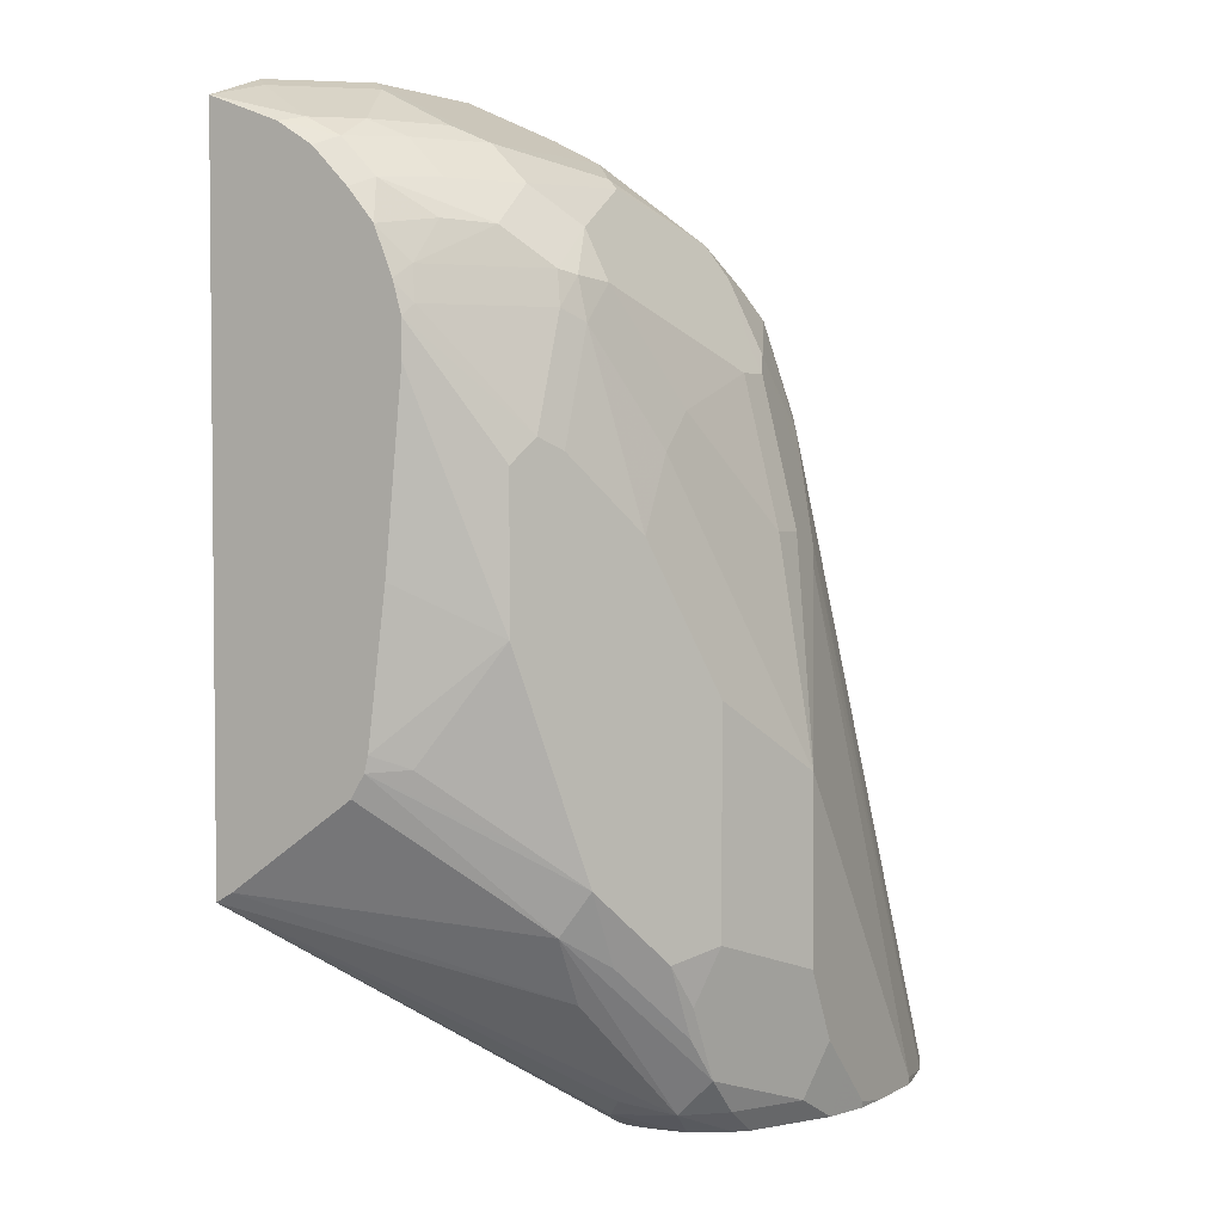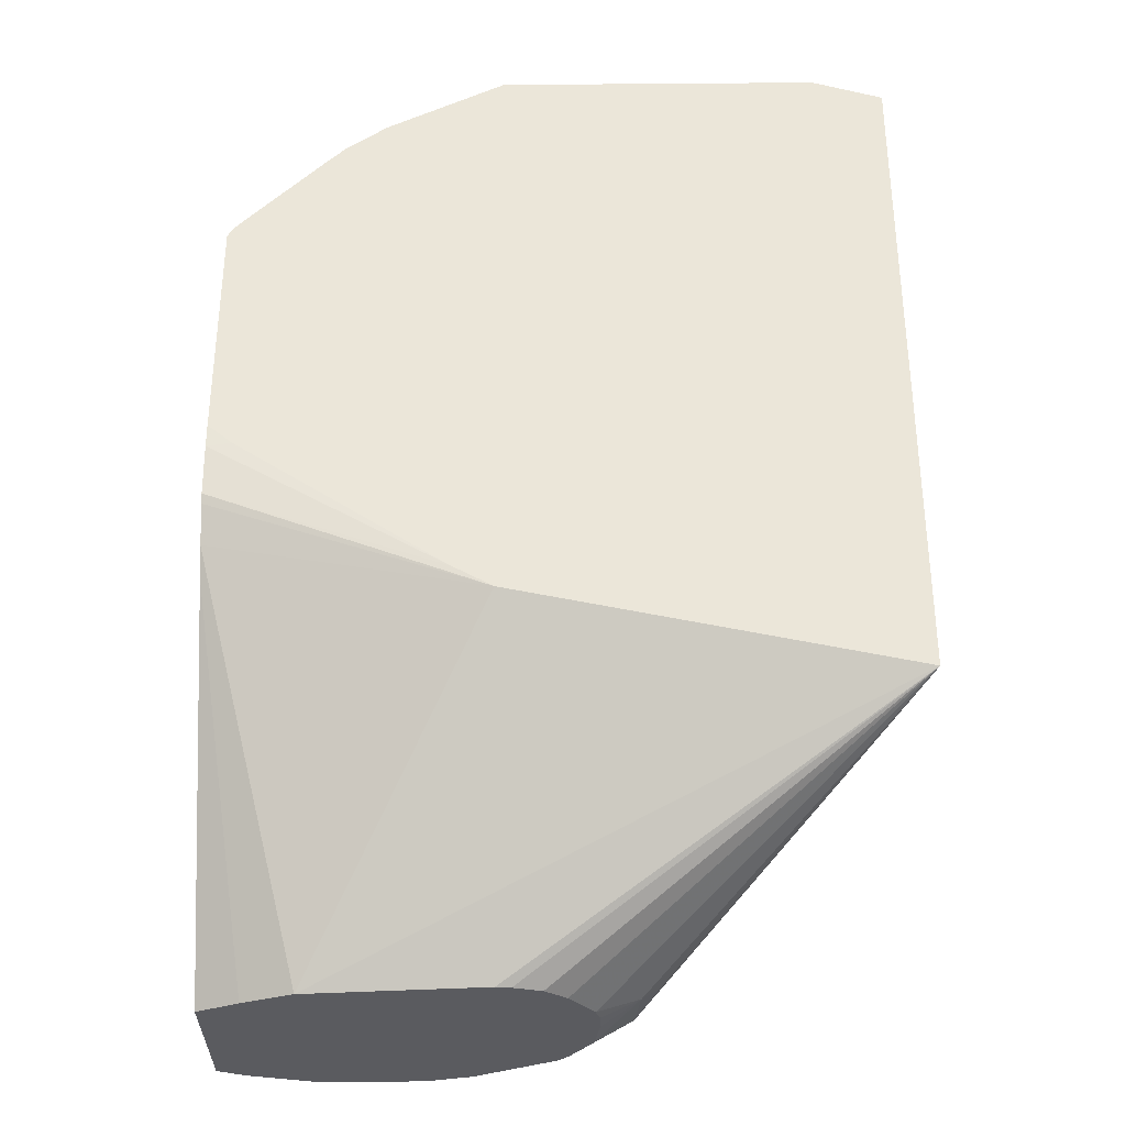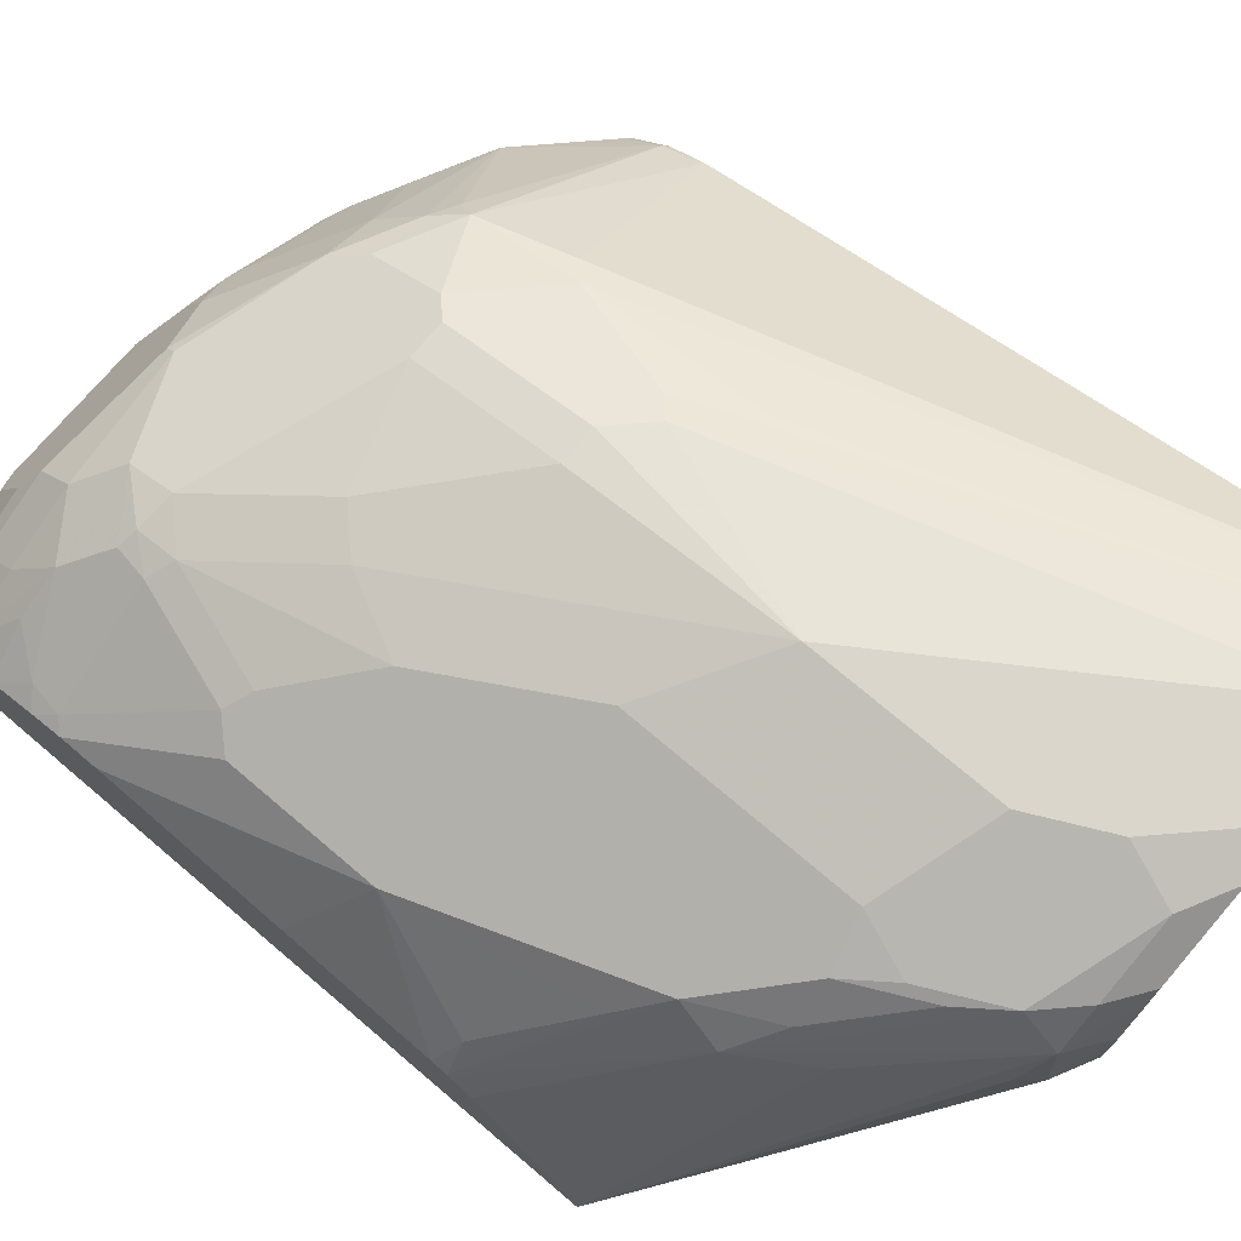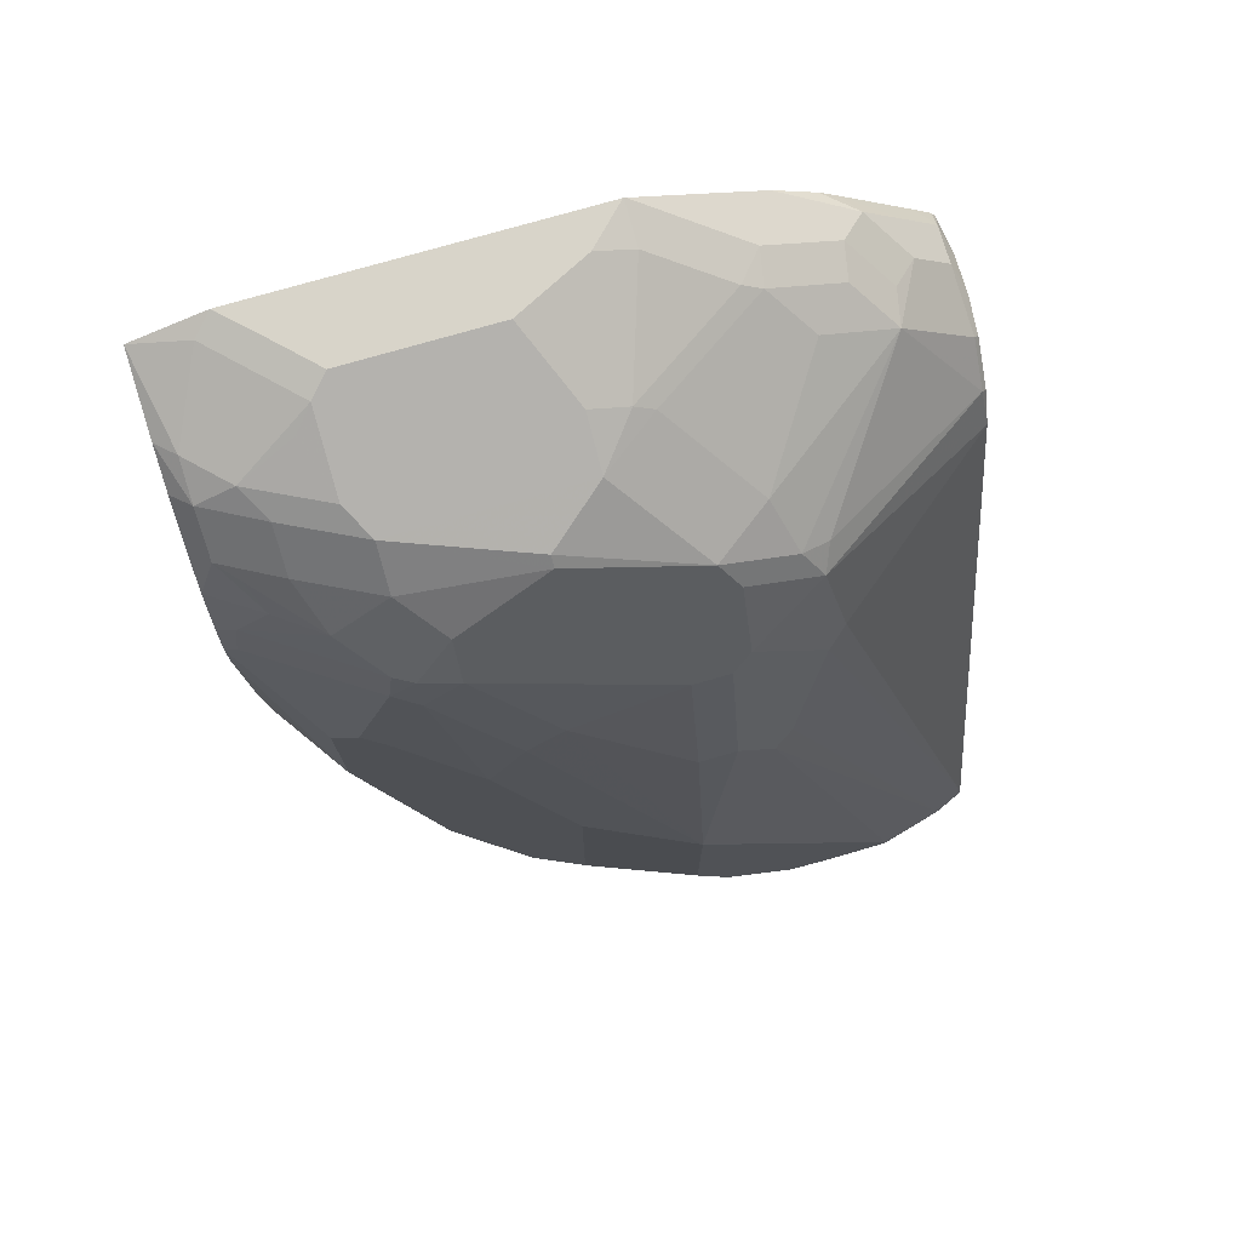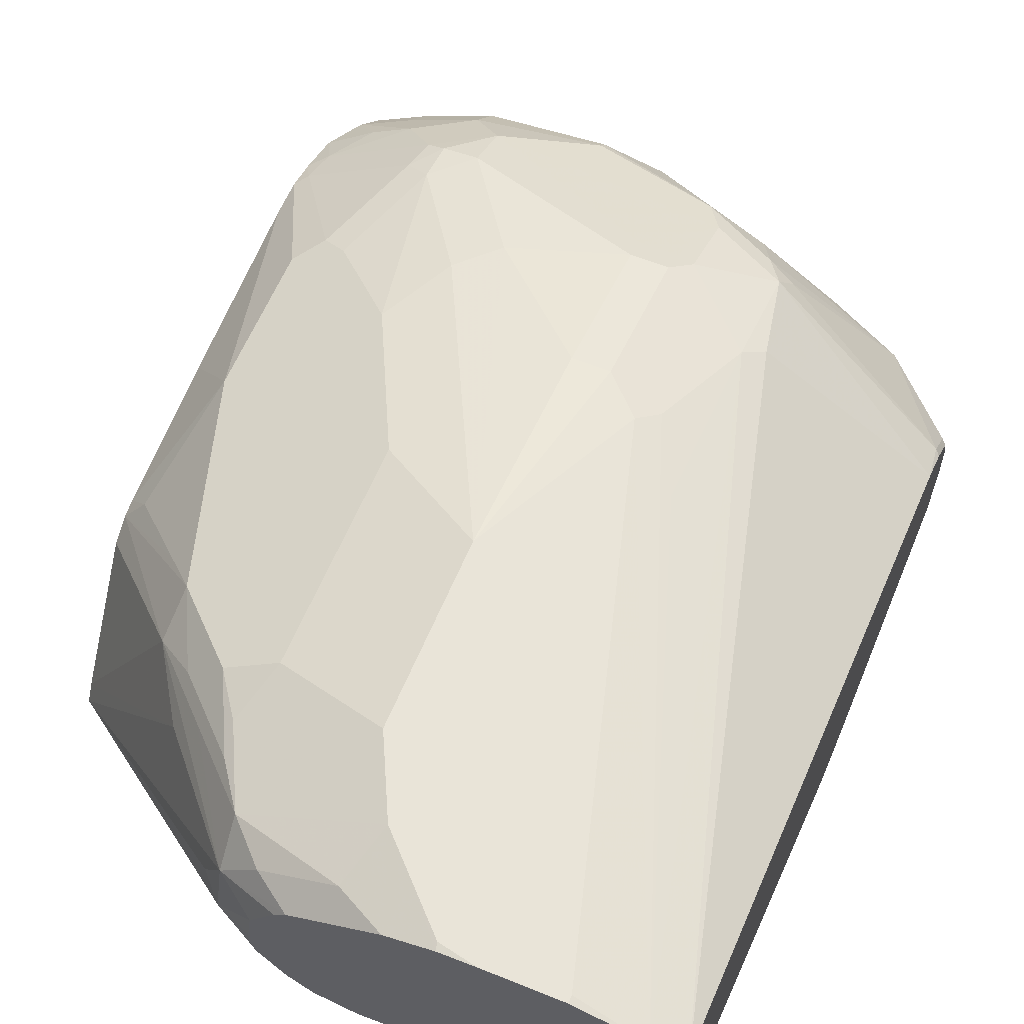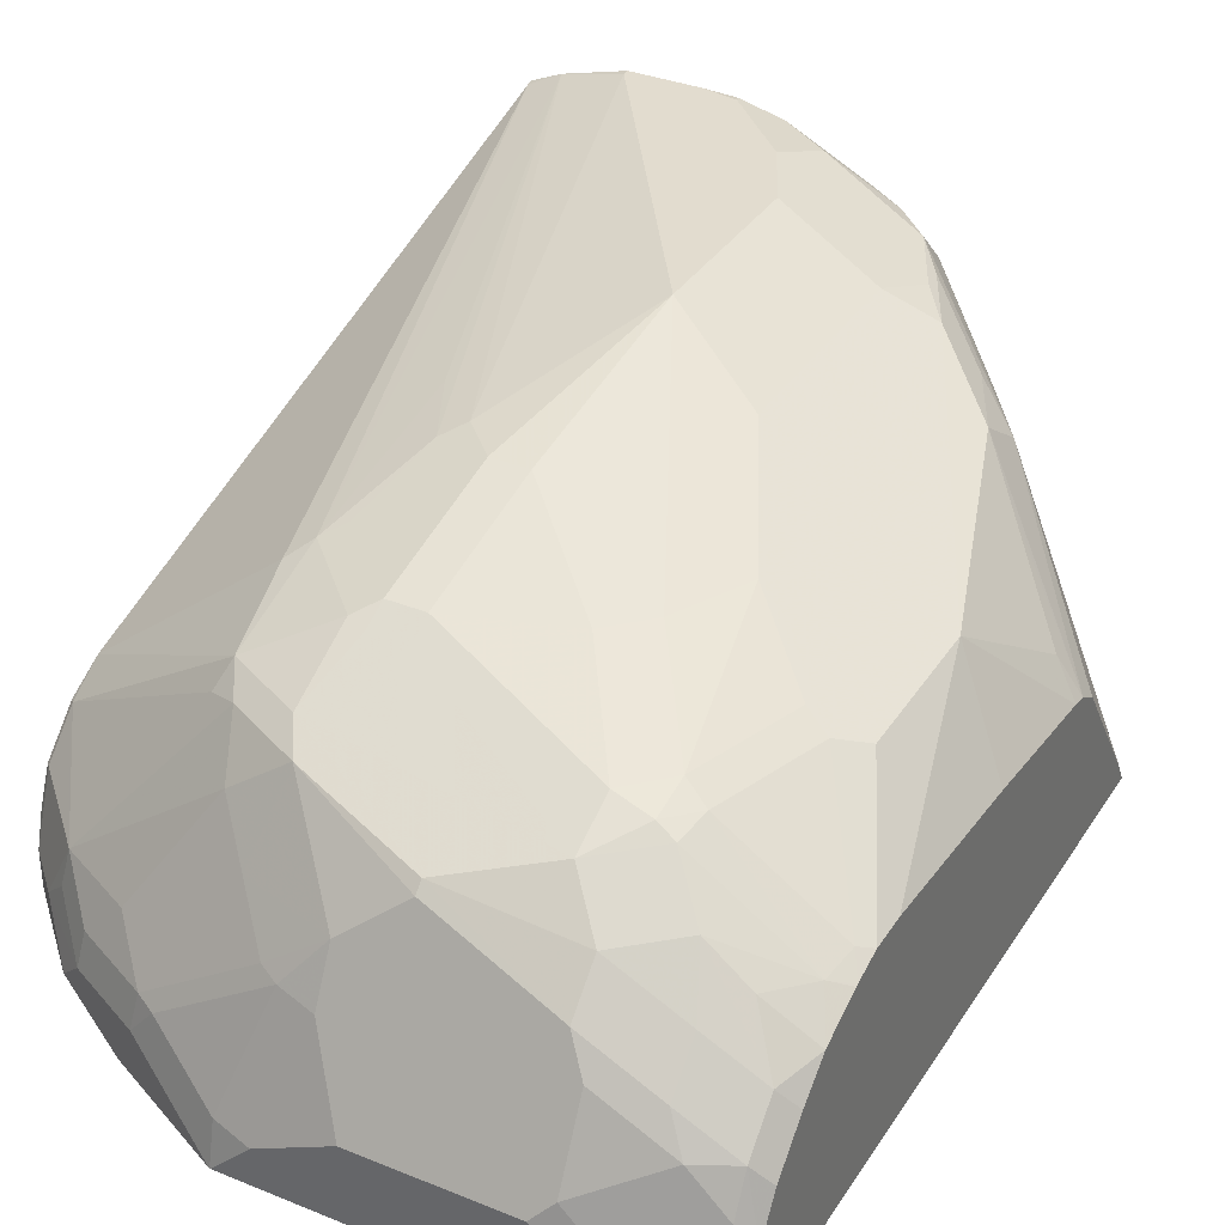
<metadata>
{"format":"obj","ext":"obj","renderer":"f3d","projection":"perspective","resolution":1024,"background":"white","views":[{"elev":3.3,"azim":-59.4,"up":"+Y"},{"elev":-33.3,"azim":-179.4,"up":"+Y"},{"elev":73.7,"azim":-49.7,"up":"+Z"},{"elev":75.0,"azim":-16.2,"up":"+Y"},{"elev":60.5,"azim":22.5,"up":"+Z"},{"elev":34.7,"azim":-151.6,"up":"+Z"}]}
</metadata>
<code>
v 0.5577 0.1646 0.09894
v 0.5577 0.1646 0.1178
v 0.5577 0.1552 0.07568
v 0.5521 0.1757 0.08786
v 0.5577 0.1576 0.1353
v 0.5521 0.1757 0.1067
v 0.5552 0.16 0.07568
v 0.5577 0.03208 0.07568
v 0.5333 0.1945 0.08786
v 0.546 0.1695 0.07568
v 0.5577 0.1387 0.1541
v 0.5552 0.16 0.1365
v 0.5333 0.1945 0.1067
v 0.5577 0.01948 0.076
v 0.5446 0.02107 0.07568
v 0.5084 0.2072 0.07568
v 0.5145 0.2133 0.08786
v 0.5552 0.1412 0.1553
v 0.5577 0.1199 0.1641
v 0.5176 0.1976 0.1365
v 0.5207 0.2008 0.1192
v 0.5019 0.2196 0.1004
v 0.5577 -0.00697 0.07881
v 0.4348 -0.0521 0.07568
v 0.4988 0.2165 0.07568
v 0.4768 0.2321 0.07568
v 0.4659 0.1694 0.2094
v 0.4611 0.16 0.2212
v 0.4706 0.1129 0.2329
v 0.5577 -0.2259 0.2661
v 0.4423 0.1976 0.1929
v 0.4517 0.1757 0.2133
v 0.4988 0.2165 0.1177
v 0.4799 0.2165 0.1365
v 0.4643 0.2384 0.1004
v 0.5577 -0.0118 0.08061
v 0.4141 -0.06373 0.07568
v 0.4517 0.2447 0.07568
v 0.4235 0.1788 0.2212
v 0.4235 0.1412 0.24
v 0.4611 0.1035 0.24
v 0.5422 -0.2296 0.2733
v 0.5577 -0.2276 0.2664
v 0.4141 0.1945 0.2133
v 0.4235 0.2165 0.1741
v 0.4611 0.2353 0.1177
v 0.4517 0.2447 0.09413
v 0.4517 0.24 0.1153
v 0.5577 -0.03062 0.08881
v 0.2076 -0.1087 0.07568
v 0.5082 -0.2296 0.1694
v 0.4266 0.2572 0.07568
v 0.3482 0.2165 0.2023
v 0.3012 0.1945 0.2133
v 0.3953 0.1443 0.2384
v 0.4141 0.1443 0.2384
v 0.4141 0.1318 0.2447
v 0.4517 0.0941 0.2447
v 0.4423 0.04704 0.2588
v 0.4611 0.009441 0.2588
v 0.5082 -0.2259 0.2823
v 0.5082 -0.2296 0.2823
v 0.5577 -0.2296 0.2666
v 0.4329 0.03763 0.2635
v 0.3765 0.2321 0.1757
v 0.3482 0.2211 0.1976
v 0.4047 0.2353 0.1553
v 0.4266 0.2572 0.08159
v 0.4141 0.2588 0.09648
v 0.3953 0.24 0.1529
v 0.5577 -0.04462 0.09583
v 0.2076 0.2517 0.07568
v 0.4141 -0.2296 0.1619
v 0.4064 -0.2296 0.1628
v 0.3916 -0.2296 0.167
v 0.3802 -0.2296 0.1755
v 0.3673 -0.2296 0.1925
v 0.3451 -0.2196 0.2008
v 0.3357 -0.2102 0.2102
v 0.3482 -0.2164 0.2353
v 0.2949 -0.1568 0.2133
v 0.2076 -0.1035 0.08472
v 0.5353 -0.2296 0.1799
v 0.4148 0.2631 0.07568
v 0.2824 0.2321 0.1757
v 0.2824 0.2133 0.1945
v 0.2729 0.1741 0.2164
v 0.2824 0.1717 0.2212
v 0.3012 0.1694 0.2259
v 0.3953 0.1318 0.2447
v 0.4141 0.05645 0.2635
v 0.4235 0.06587 0.2588
v 0.3953 -0.05644 0.2823
v 0.4706 -0.2296 0.2823
v 0.5577 -0.2296 0.1902
v 0.3765 0.2447 0.1506
v 0.4141 0.2634 0.07568
v 0.4137 0.2635 0.07568
v 0.3953 0.2635 0.09413
v 0.2076 0.2377 0.1134
v 0.2165 0.24 0.1224
v 0.2353 0.2588 0.08472
v 0.2444 0.2633 0.07568
v 0.3651 -0.2296 0.1996
v 0.3651 -0.2296 0.2107
v 0.3676 -0.2296 0.2296
v 0.3697 -0.2296 0.2327
v 0.3728 -0.2296 0.2373
v 0.3802 -0.2296 0.2484
v 0.3858 -0.2296 0.2541
v 0.3671 -0.2164 0.2541
v 0.3482 -0.1976 0.2541
v 0.3106 -0.16 0.2353
v 0.2729 -0.1223 0.2164
v 0.2165 -0.06586 0.16
v 0.2076 -0.05693 0.1511
v 0.2729 0.24 0.16
v 0.2447 0.2321 0.1569
v 0.2824 0.251 0.1381
v 0.2447 0.2133 0.1757
v 0.2541 0.1929 0.1976
v 0.2165 0.1741 0.1788
v 0.2698 0.1568 0.2196
v 0.2824 0.1506 0.2259
v 0.3388 0.1129 0.2447
v 0.3953 0.05645 0.2635
v 0.3388 -0.0188 0.2635
v 0.3953 -0.1506 0.2823
v 0.32 0.0941 0.2447
v 0.3012 0.05645 0.2447
v 0.4525 -0.2296 0.2816
v 0.4517 -0.2259 0.2823
v 0.3577 0.2635 0.1129
v 0.3577 0.251 0.1381
v 0.2635 0.2635 0.07568
v 0.2076 0.2261 0.1323
v 0.2165 0.2306 0.1412
v 0.2353 0.24 0.1412
v 0.2729 0.2588 0.1224
v 0.2635 0.2635 0.09413
v 0.2447 0.2634 0.07568
v 0.4292 -0.2296 0.2758
v 0.4047 -0.2164 0.2729
v 0.4141 -0.1882 0.2823
v 0.3294 -0.16 0.2541
v 0.3325 -0.1757 0.251
v 0.2949 -0.138 0.2321
v 0.2761 -0.1004 0.2321
v 0.2076 -0.04525 0.1582
v 0.2635 0.2517 0.1318
v 0.2824 0.2635 0.1129
v 0.2165 0.2117 0.16
v 0.2259 0.207 0.1694
v 0.2322 0.1945 0.1819
v 0.2076 0.1674 0.1744
v 0.2076 0.1662 0.1748
v 0.2133 0.1568 0.1819
v 0.2076 0.191 0.1648
v 0.251 0.1004 0.2196
v 0.2635 0.0941 0.2259
v 0.3388 -0.1317 0.2635
v 0.2886 0.06273 0.2384
v 0.4329 -0.207 0.2823
v 0.2076 0.2073 0.1511
v 0.3137 -0.138 0.251
v 0.2572 -0.08154 0.2133
v 0.2886 -0.08782 0.2384
v 0.2384 0.01258 0.2133
v 0.2196 -0.04389 0.1757
v 0.2076 -0.03714 0.1603
v 0.2076 0.1511 0.1791
v 0.2384 0.08783 0.2133
v 0.2076 0.1322 0.1791
v 0.2076 0.03811 0.1699
f 85 118 120
f 85 119 117
f 86 120 121
f 85 117 118
f 82 114 115
f 85 120 86
f 82 115 116
f 80 111 112
f 80 114 81
f 80 113 114
f 80 112 113
f 80 110 111
f 80 109 110
f 80 108 109
f 87 122 123
f 80 107 108
f 80 106 107
f 81 114 82
f 87 123 88
f 93 129 130
f 88 123 124
f 98 151 133
f 78 80 79
f 98 140 151
f 98 135 140
f 96 133 134
f 96 99 133
f 94 132 131
f 93 130 127
f 87 121 122
f 93 125 129
f 93 161 128
f 93 127 161
f 91 126 93
f 90 125 126
f 89 125 90
f 89 129 125
f 89 124 129
f 88 124 89
f 93 126 125
f 78 106 80
f 59 91 64
f 78 104 105
f 61 144 163
f 61 128 144
f 61 93 128
f 59 92 91
f 58 92 59
f 57 92 58
f 57 91 92
f 57 126 91
f 57 90 126
f 55 57 56
f 55 90 57
f 54 121 87
f 54 86 121
f 54 90 55
f 54 89 90
f 54 88 89
f 98 133 99
f 61 163 132
f 61 132 94
f 61 94 62
f 61 64 93
f 77 104 78
f 72 102 103
f 72 101 102
f 72 100 101
f 71 95 83
f 69 96 70
f 69 99 96
f 69 98 99
f 78 105 106
f 69 97 98
f 68 84 69
f 65 85 66
f 65 119 85
f 65 134 119
f 65 96 134
f 65 70 96
f 65 67 70
f 64 91 93
f 69 84 97
f 100 136 137
f 139 151 140
f 101 137 138
f 146 165 148
f 145 161 165
f 143 163 144
f 142 163 143
f 138 150 139
f 137 164 152
f 136 164 137
f 135 141 140
f 131 163 142
f 131 132 163
f 130 159 162
f 130 160 159
f 128 161 145
f 127 165 161
f 127 167 165
f 127 162 167
f 127 130 162
f 146 148 147
f 148 166 149
f 148 165 167
f 148 167 168
f 54 87 88
f 168 174 170
f 168 173 174
f 168 171 173
f 168 172 171
f 166 168 169
f 162 168 167
f 162 172 168
f 124 130 129
f 159 171 172
f 157 171 159
f 156 171 157
f 152 154 153
f 152 158 154
f 152 164 158
f 149 169 170
f 149 166 169
f 148 168 166
f 159 172 162
f 124 160 130
f 123 160 124
f 123 159 160
f 114 148 149
f 114 147 148
f 113 147 114
f 113 146 147
f 112 146 113
f 112 165 146
f 112 145 165
f 112 128 145
f 114 149 115
f 112 144 128
f 111 143 112
f 110 143 111
f 110 142 143
f 103 140 141
f 102 140 103
f 102 139 140
f 101 139 102
f 168 170 169
f 112 143 144
f 100 137 101
f 115 149 116
f 117 119 139
f 123 157 159
f 122 158 155
f 122 154 158
f 122 157 123
f 122 156 157
f 122 155 156
f 121 154 122
f 121 153 154
f 117 138 118
f 120 153 121
f 119 151 139
f 119 133 151
f 119 134 133
f 118 152 120
f 118 137 152
f 118 138 137
f 117 150 138
f 117 139 150
f 120 152 153
f 53 86 54
f 101 138 139
f 53 66 85
f 17 38 47
f 17 26 38
f 17 25 26
f 16 25 17
f 14 24 15
f 14 23 24
f 13 22 21
f 13 17 22
f 13 21 20
f 12 20 18
f 11 18 19
f 9 17 13
f 9 16 17
f 8 14 15
f 6 20 12
f 6 13 20
f 5 12 18
f 17 47 35
f 17 35 22
f 18 20 27
f 18 27 28
f 28 41 29
f 28 40 41
f 28 39 40
f 28 32 39
f 27 32 28
f 23 37 24
f 23 36 37
f 22 35 33
f 5 6 12
f 20 34 31
f 20 33 46
f 20 22 33
f 20 21 22
f 20 32 27
f 20 31 32
f 19 29 30
f 19 28 29
f 18 28 19
f 20 46 34
f 4 16 9
f 4 10 16
f 4 7 10
f 1 6 2
f 1 4 6
f 1 3 4
f 1 8 3
f 1 14 8
f 1 23 14
f 1 36 23
f 1 49 36
f 2 6 5
f 1 71 49
f 1 63 95
f 1 43 63
f 1 30 43
f 1 19 30
f 1 11 19
f 1 5 11
f 1 2 5
f 53 85 86
f 1 95 71
f 29 41 30
f 3 7 4
f 3 15 24
f 4 13 6
f 4 9 13
f 3 10 7
f 3 16 10
f 3 25 16
f 3 26 25
f 3 38 26
f 3 52 38
f 3 8 15
f 3 84 52
f 3 98 97
f 3 135 98
f 3 141 135
f 3 103 141
f 3 72 103
f 3 50 72
f 3 37 50
f 3 24 37
f 3 97 84
f 30 42 43
f 5 18 11
f 31 44 32
f 50 74 75
f 50 73 74
f 50 51 73
f 49 71 51
f 48 70 67
f 48 69 70
f 47 69 48
f 47 68 69
f 50 75 76
f 46 48 67
f 45 46 67
f 44 66 53
f 44 65 66
f 44 45 65
f 42 64 61
f 42 59 64
f 42 60 59
f 42 63 43
f 45 67 65
f 42 95 63
f 50 76 77
f 50 78 79
f 52 84 68
f 30 41 42
f 50 100 72
f 50 136 100
f 50 164 136
f 50 158 164
f 50 155 158
f 50 156 155
f 50 77 78
f 50 171 156
f 50 174 173
f 50 170 174
f 50 149 170
f 50 116 149
f 50 82 116
f 50 81 82
f 50 80 81
f 50 79 80
f 50 173 171
f 42 83 95
f 51 71 83
f 42 73 51
f 39 57 40
f 39 56 57
f 39 55 56
f 39 54 55
f 39 53 54
f 39 44 53
f 38 68 47
f 38 52 68
f 40 57 58
f 37 51 50
f 36 49 37
f 35 48 46
f 35 47 48
f 34 46 45
f 33 35 46
f 32 44 39
f 31 45 44
f 42 51 83
f 37 49 51
f 40 58 41
f 31 34 45
f 41 59 60
f 41 58 59
f 42 74 73
f 42 75 74
f 42 76 75
f 42 77 76
f 42 104 77
f 42 106 105
f 42 107 106
f 42 105 104
f 42 109 108
f 42 110 109
f 42 142 110
f 42 131 142
f 42 94 131
f 42 62 94
f 42 61 62
f 41 60 42
f 42 108 107

</code>
